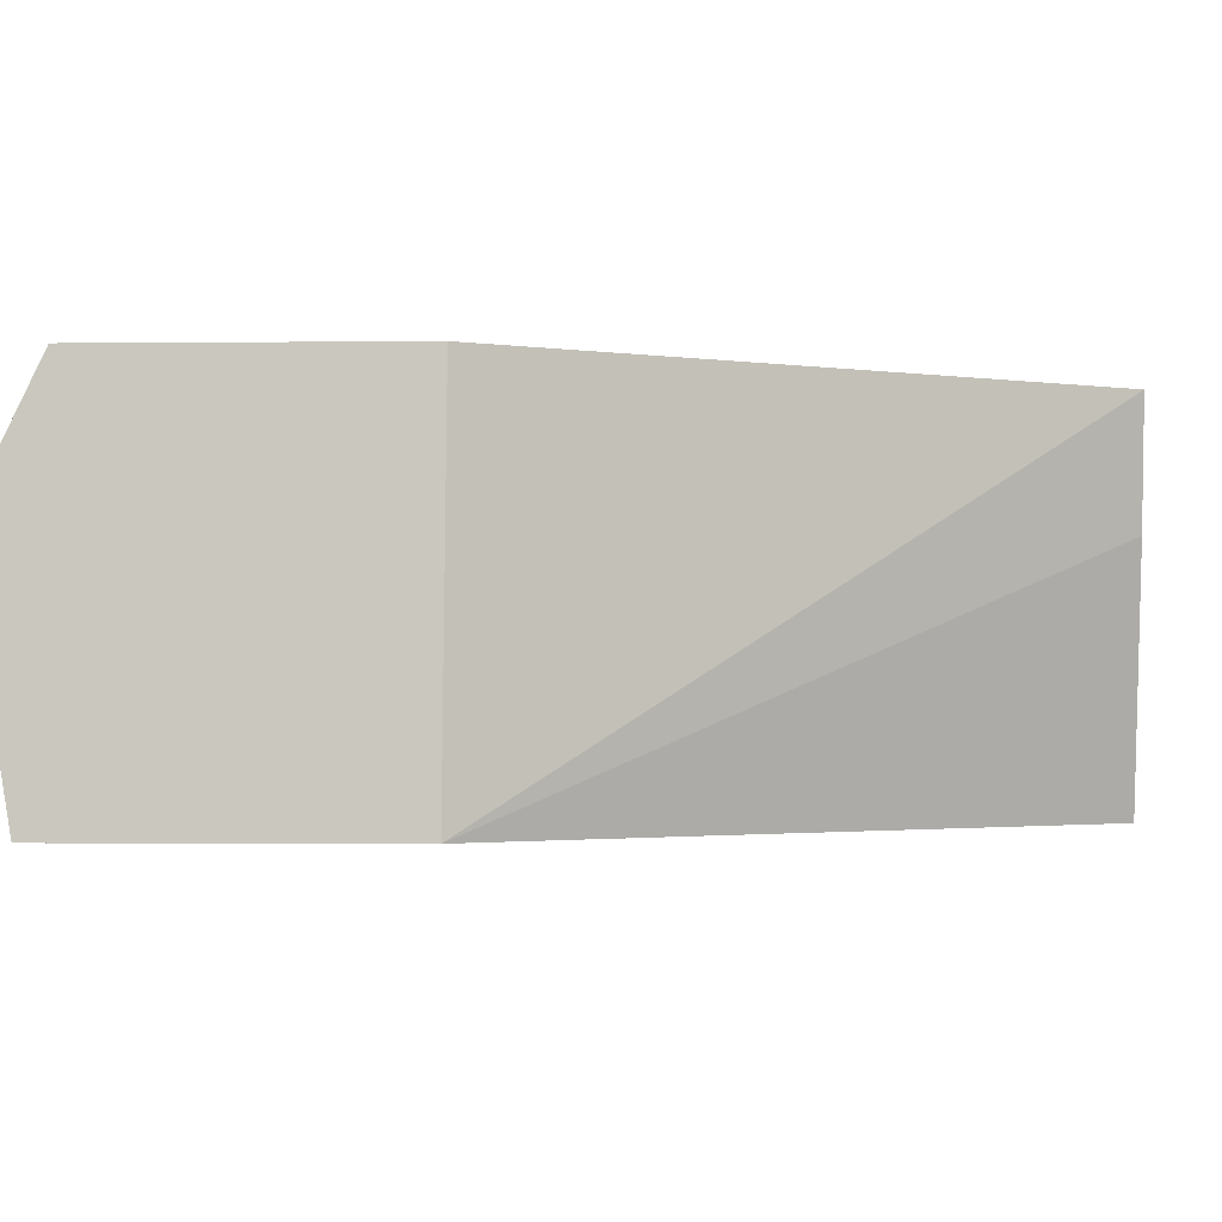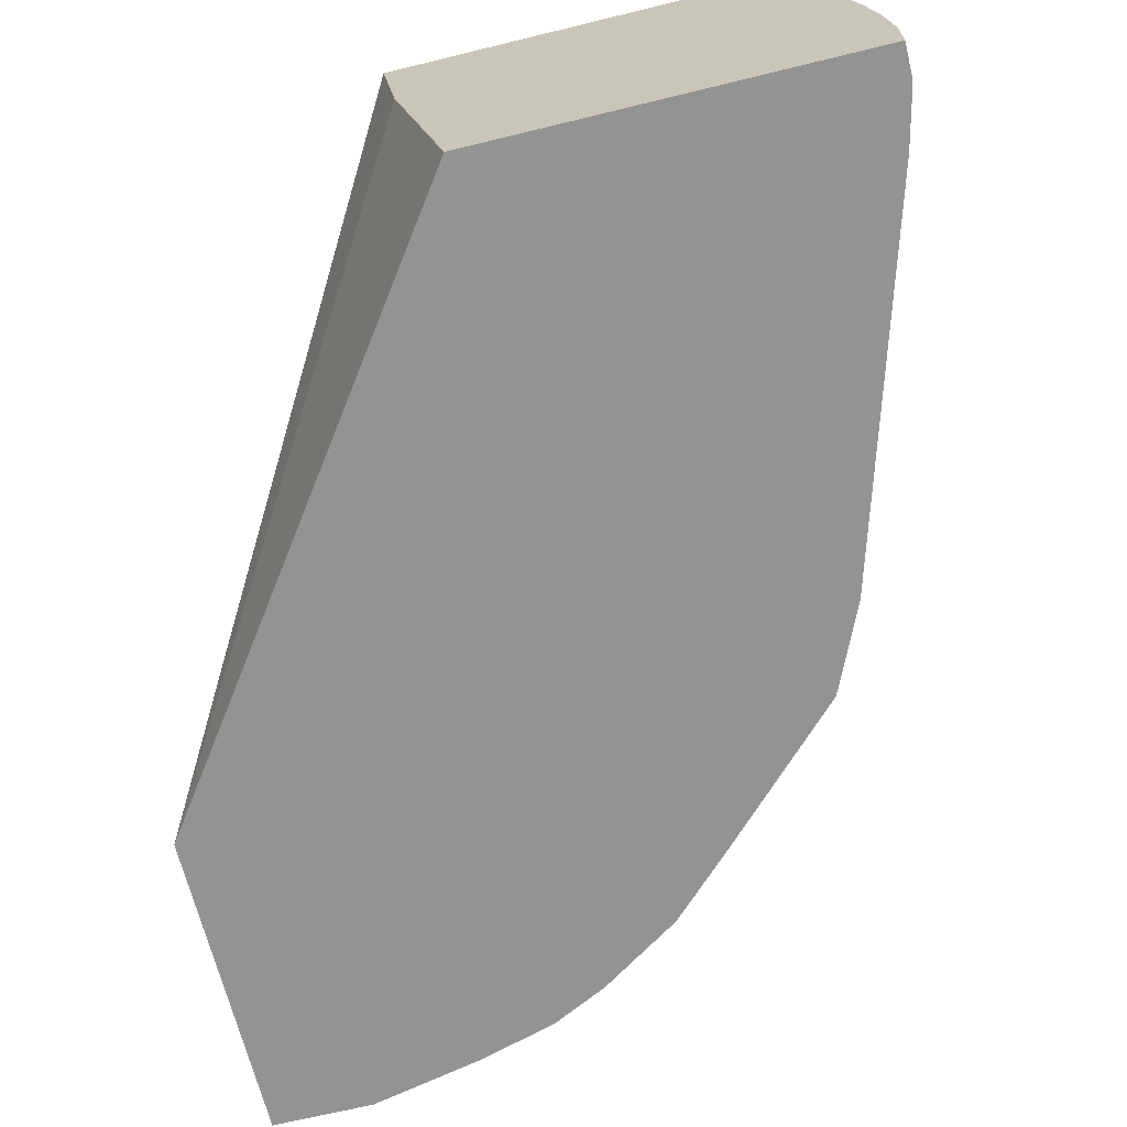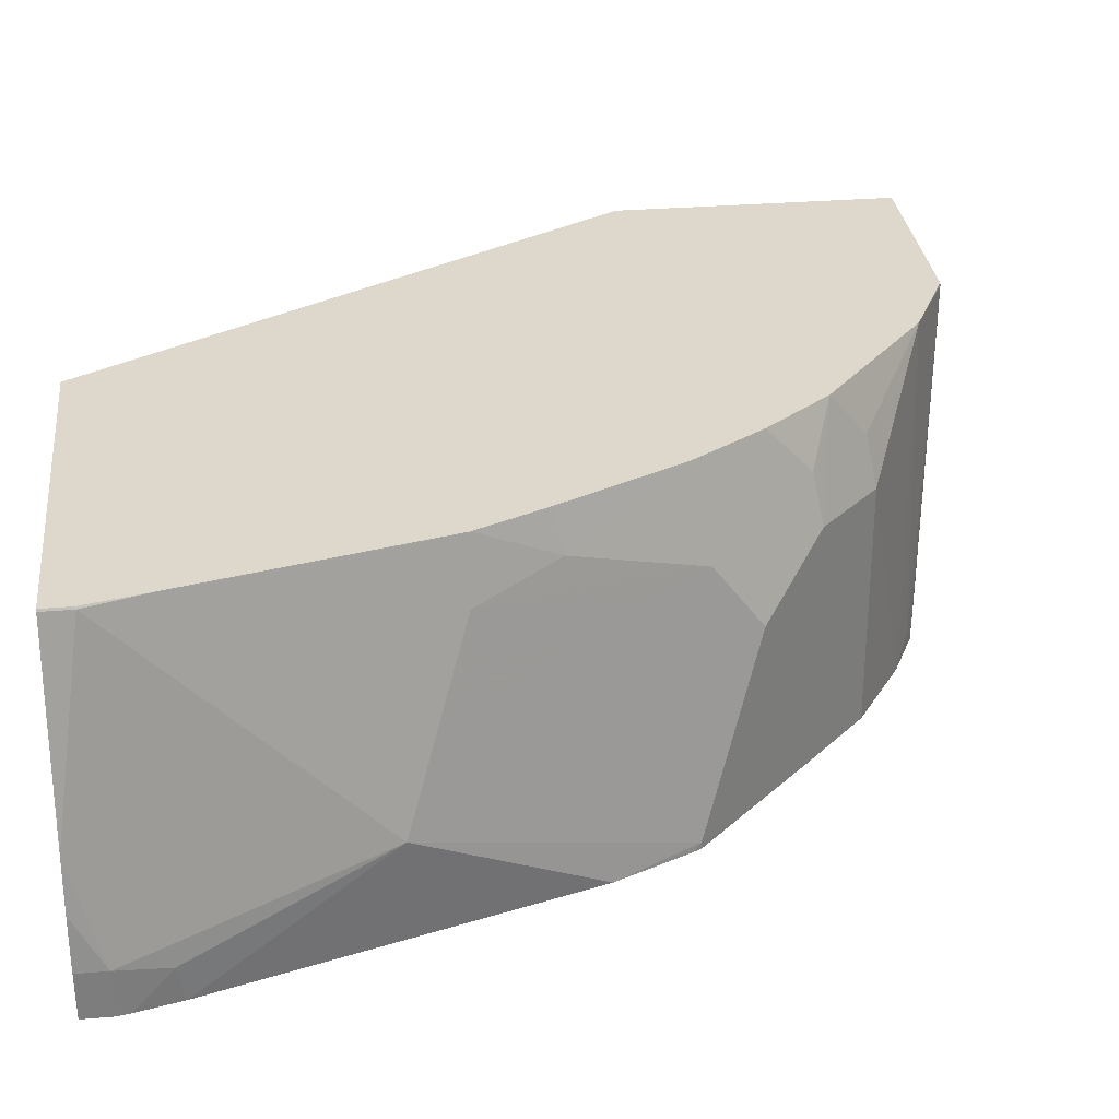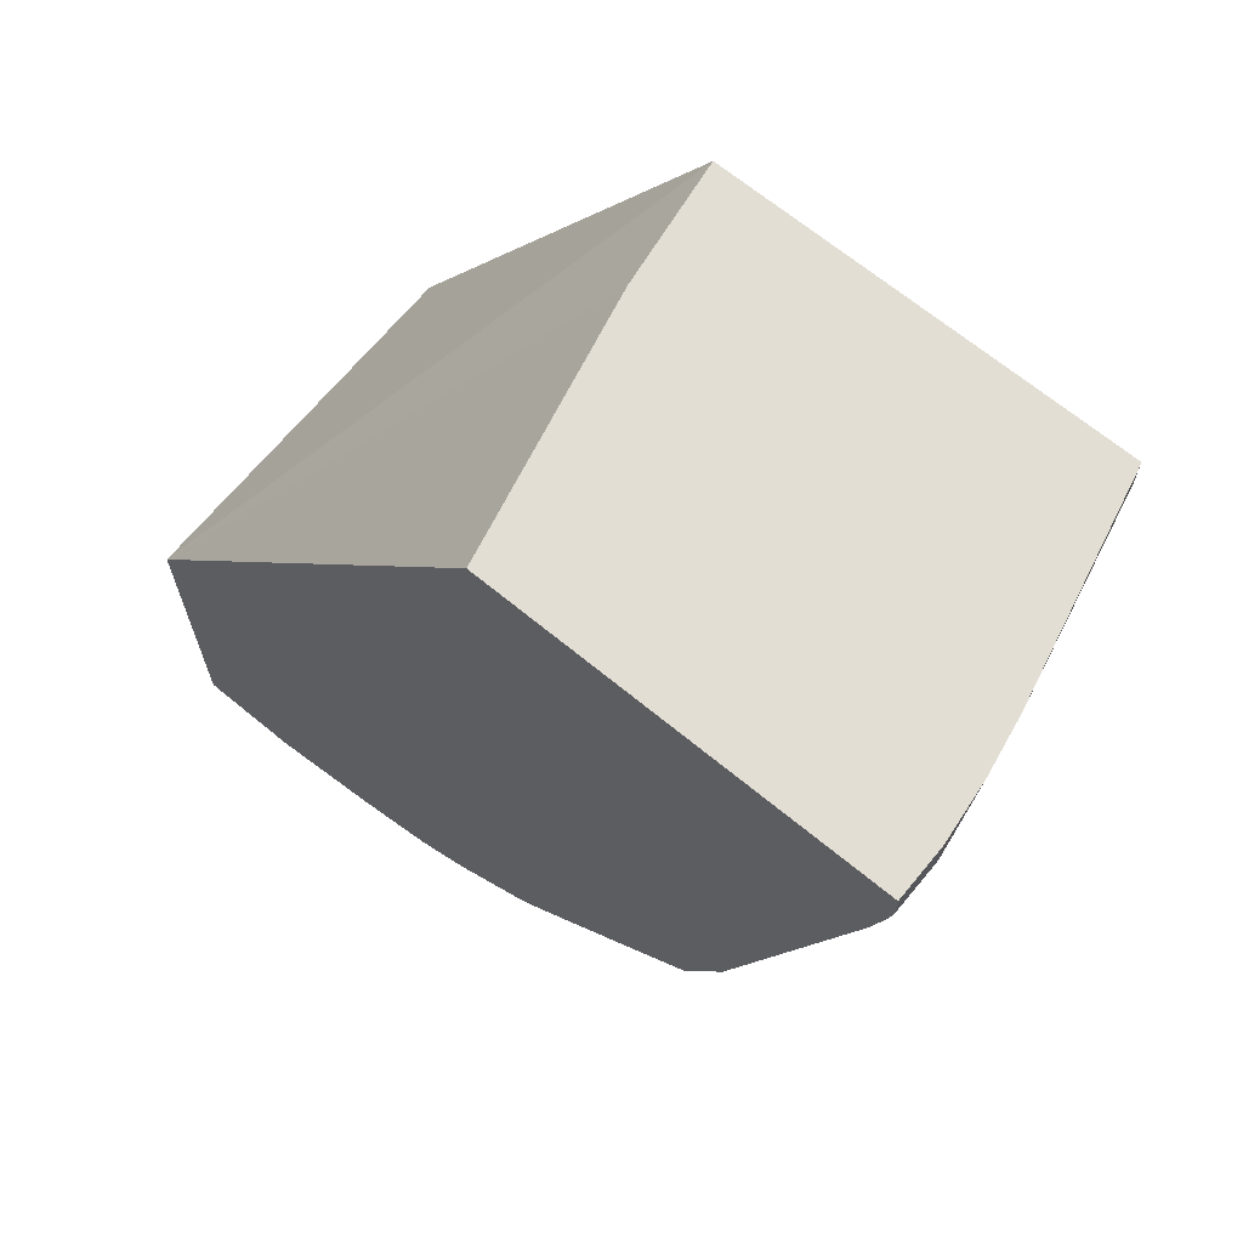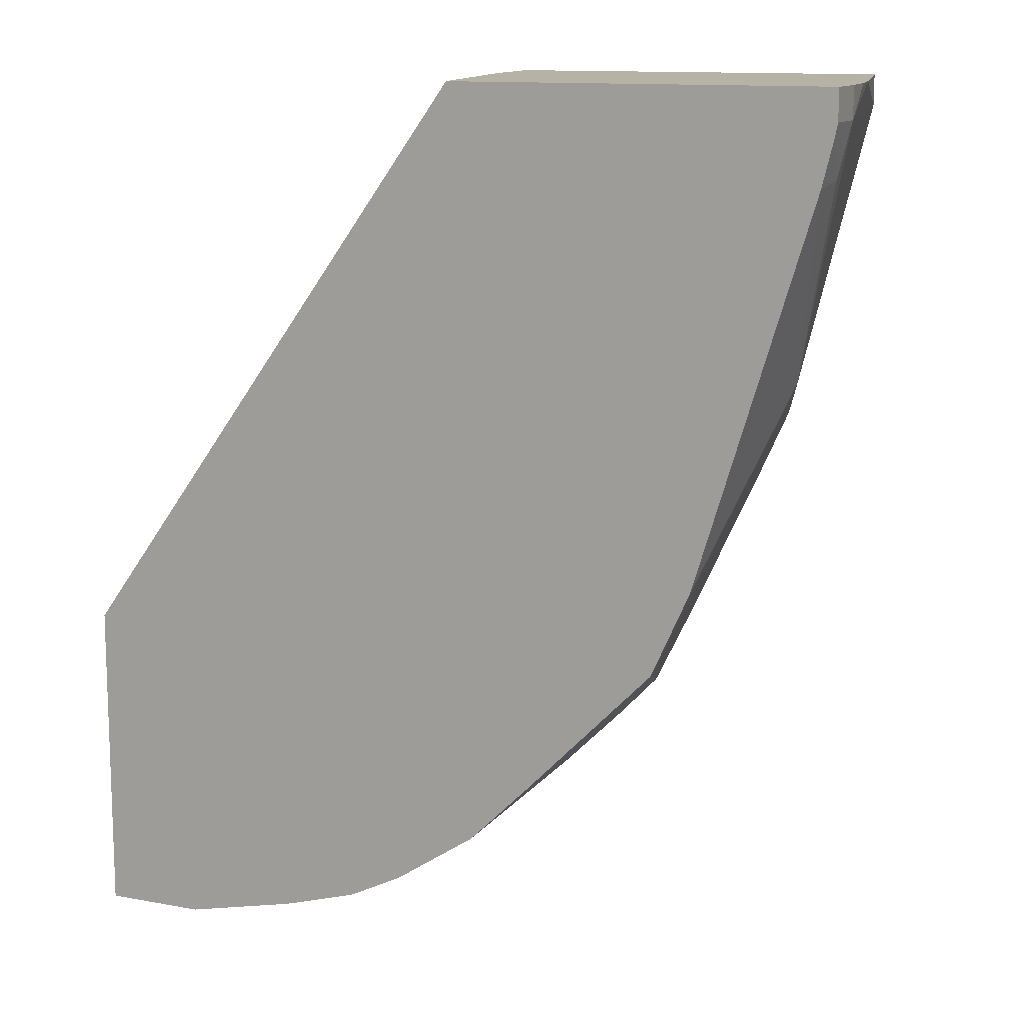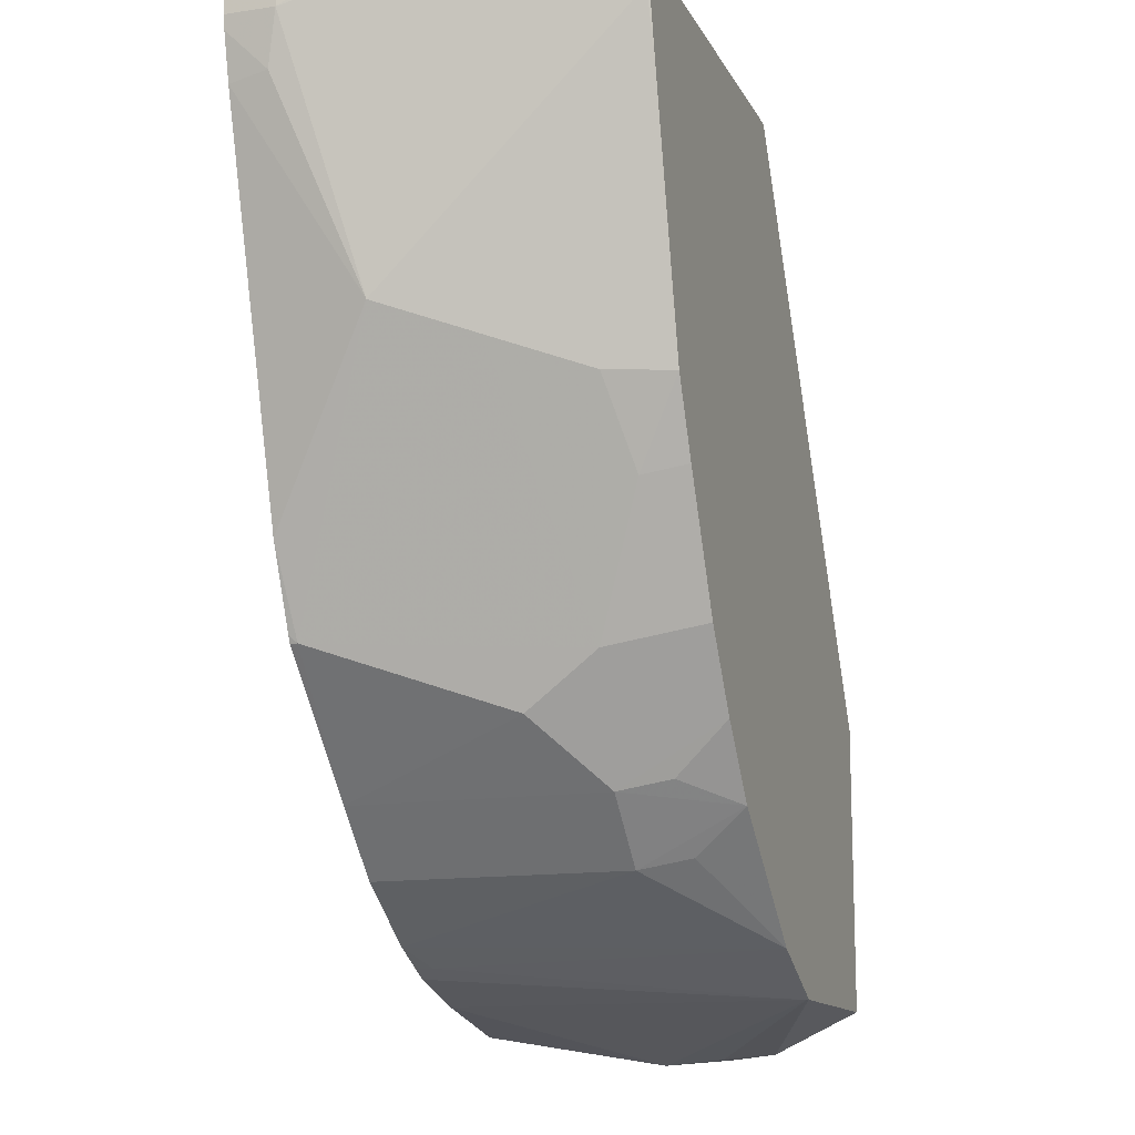
<metadata>
{"format":"obj","ext":"obj","renderer":"f3d","projection":"perspective","resolution":1024,"background":"white","views":[{"elev":-2.1,"azim":-87.8,"up":"+Y"},{"elev":-66.6,"azim":13.8,"up":"+Y"},{"elev":31.3,"azim":83.3,"up":"+Y"},{"elev":67.3,"azim":39.6,"up":"+Z"},{"elev":12.5,"azim":23.3,"up":"+Z"},{"elev":-13.2,"azim":108.7,"up":"+Z"}]}
</metadata>
<code>
v 0.07314 -0.01945 -0.7523
v 0.07314 -0.01945 -0.8463
v 0.07314 -0.1367 -0.7536
v 0.1775 -0.01945 -0.5745
v 0.1209 -0.01945 -0.8463
v 0.0739 -0.04703 -0.8598
v 0.07314 -0.04765 -0.8599
v 0.07314 -0.1367 -0.8543
v 0.2015 -0.1367 -0.5745
v 0.1833 -0.05849 -0.5745
v 0.3019 -0.01945 -0.5745
v 0.1409 -0.01945 -0.8462
v 0.08061 -0.06298 -0.8615
v 0.07314 -0.06215 -0.8615
v 0.1411 -0.02015 -0.8463
v 0.07314 -0.08807 -0.8621
v 0.07727 -0.08396 -0.8632
v 0.1051 -0.1367 -0.8543
v 0.3224 -0.1367 -0.5745
v 0.3023 -0.02015 -0.5745
v 0.3019 -0.01945 -0.5841
v 0.1619 -0.01945 -0.8359
v 0.07314 -0.08314 -0.8621
v 0.1411 -0.1367 -0.8463
v 0.1679 -0.01945 -0.8329
v 0.1713 -0.131 -0.8363
v 0.1655 -0.1367 -0.8392
v 0.3224 -0.1367 -0.5844
v 0.3224 -0.1209 -0.5745
v 0.3173 -0.08574 -0.5745
v 0.3023 -0.02015 -0.5844
v 0.2969 -0.01945 -0.6053
v 0.1828 -0.1367 -0.8305
v 0.2116 -0.01945 -0.796
v 0.2049 -0.03695 -0.8094
v 0.2082 -0.05375 -0.8128
v 0.1713 -0.1367 -0.8363
v 0.3215 -0.1367 -0.5887
v 0.3224 -0.1209 -0.5844
v 0.3204 -0.1028 -0.5745
v 0.3023 -0.0806 -0.6449
v 0.2821 -0.02015 -0.665
v 0.2767 -0.01945 -0.6859
v 0.2087 -0.1367 -0.8132
v 0.2284 -0.05375 -0.7926
v 0.2296 -0.01945 -0.7737
v 0.225 -0.03695 -0.7892
v 0.318 -0.1367 -0.6034
v 0.3191 -0.1243 -0.6012
v 0.3023 -0.1008 -0.665
v 0.2922 -0.07053 -0.6751
v 0.2821 -0.0403 -0.6852
v 0.2687 -0.03359 -0.712
v 0.2658 -0.01945 -0.7092
v 0.2288 -0.1367 -0.7931
v 0.2457 -0.01945 -0.7495
v 0.2452 -0.0571 -0.7691
v 0.2485 -0.0739 -0.7725
v 0.2812 -0.1367 -0.7246
v 0.2687 -0.1343 -0.7523
v 0.2519 -0.05038 -0.7557
v 0.2687 -0.1367 -0.7523
v 0.2699 -0.1367 -0.7499
f 30 40 39
f 30 39 31
f 31 39 41
f 31 41 42
f 31 42 43
f 34 45 36
f 33 36 44
f 34 36 35
f 34 46 47
f 34 47 45
f 36 45 55
f 31 43 32
f 29 39 40
f 21 31 32
f 26 37 27
f 26 33 37
f 25 36 33
f 25 35 36
f 25 34 35
f 25 33 26
f 20 30 31
f 19 39 29
f 19 28 39
f 17 24 18
f 16 23 17
f 15 27 24
f 36 55 44
f 28 38 39
f 38 48 49
f 60 63 62
f 39 49 50
f 15 26 27
f 59 63 60
f 58 61 60
f 57 61 58
f 56 61 57
f 55 60 62
f 55 58 60
f 53 56 54
f 53 61 56
f 52 61 53
f 51 61 52
f 51 60 61
f 50 60 51
f 38 49 39
f 50 59 60
f 48 59 50
f 45 58 55
f 45 57 58
f 45 56 57
f 45 46 56
f 45 47 46
f 43 53 54
f 43 52 53
f 42 52 43
f 42 51 52
f 41 51 42
f 41 50 51
f 39 50 41
f 48 50 49
f 15 25 26
f 1 43 54
f 15 24 17
f 3 33 44
f 3 37 33
f 3 27 37
f 3 24 27
f 3 18 24
f 3 8 18
f 2 6 7
f 2 5 6
f 1 5 2
f 1 12 5
f 1 22 12
f 1 25 22
f 1 34 25
f 1 46 34
f 1 56 46
f 1 54 56
f 1 32 43
f 1 21 32
f 1 11 21
f 1 4 11
f 15 22 25
f 1 8 3
f 1 16 8
f 1 23 16
f 1 14 23
f 1 7 14
f 1 2 7
f 3 44 55
f 3 55 62
f 1 3 4
f 3 63 59
f 3 62 63
f 14 17 23
f 13 15 17
f 12 22 15
f 11 31 21
f 11 20 31
f 8 17 18
f 8 16 17
f 6 15 13
f 6 12 15
f 6 14 7
f 6 13 14
f 5 12 6
f 13 17 14
f 4 30 20
f 4 20 11
f 3 48 38
f 3 59 48
f 3 28 19
f 3 19 9
f 3 9 10
f 3 38 28
f 4 10 9
f 4 9 19
f 4 19 29
f 4 29 40
f 4 40 30
f 3 10 4

</code>
